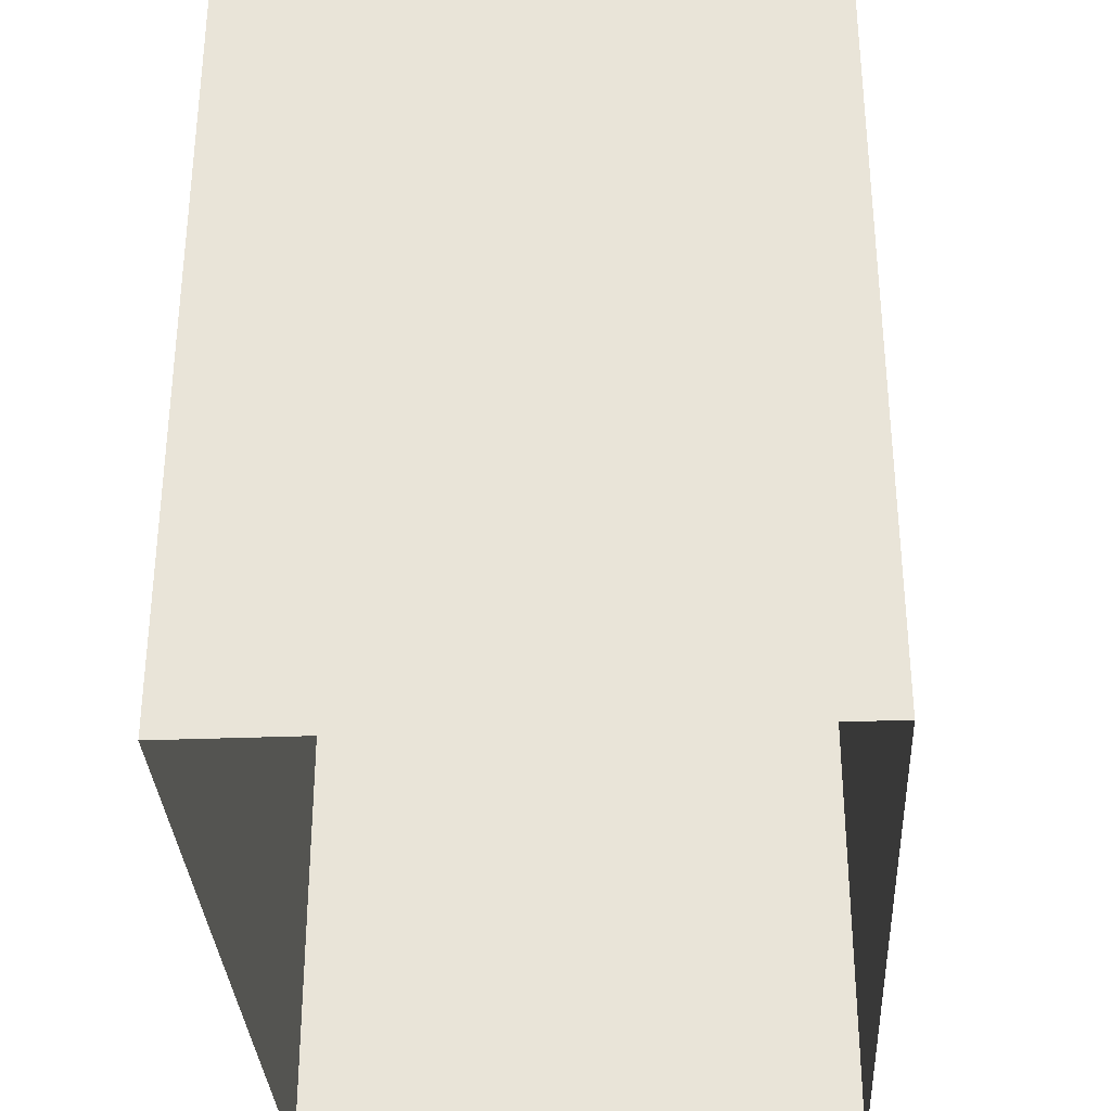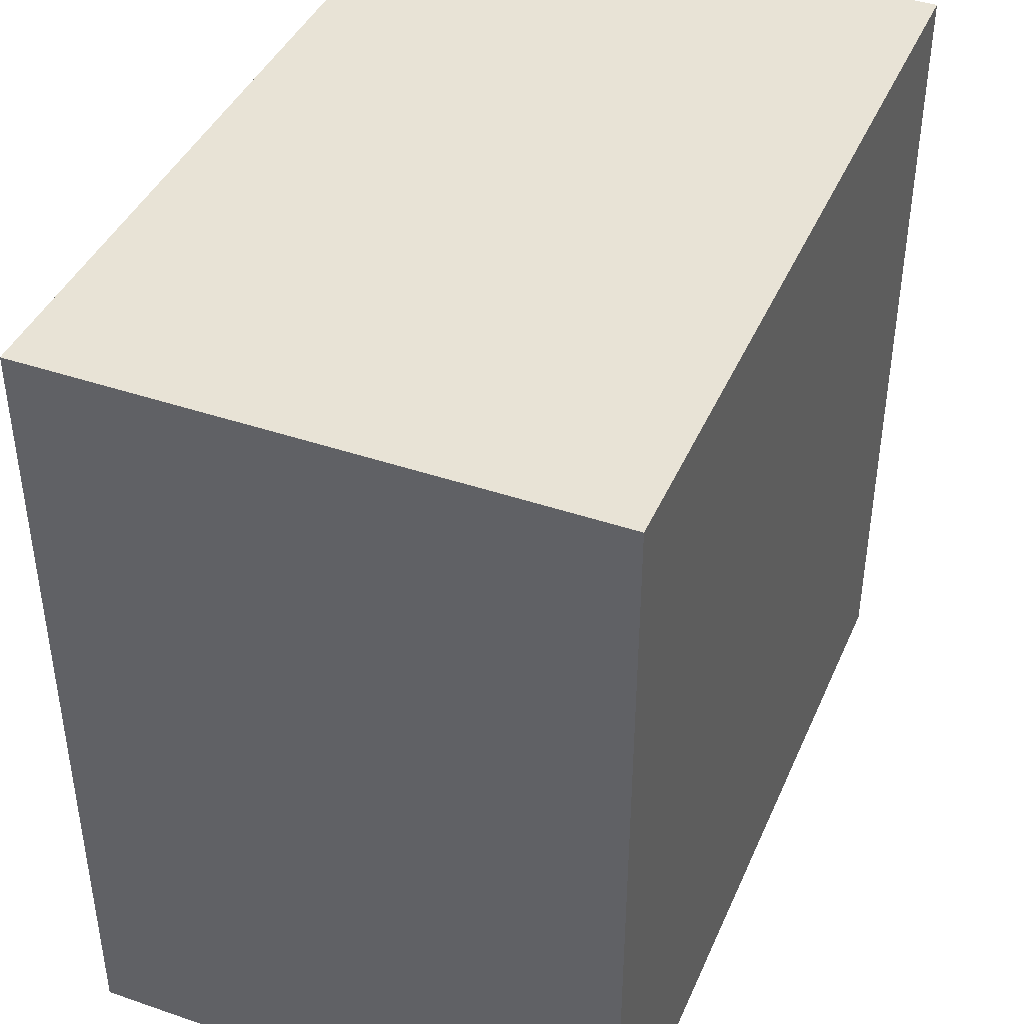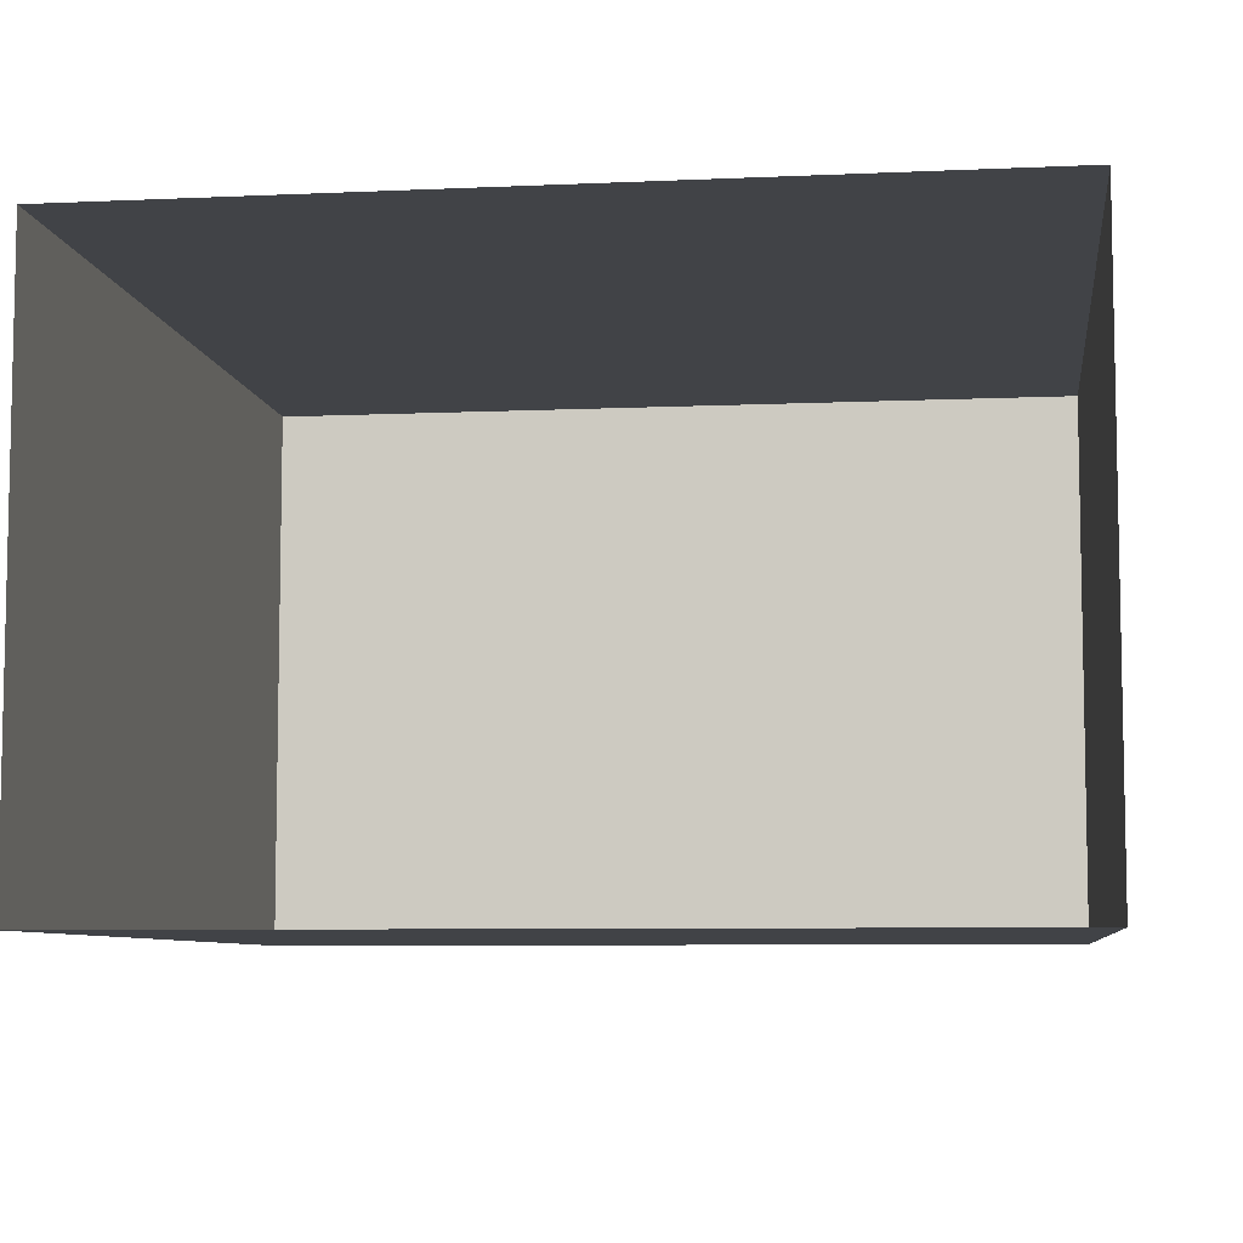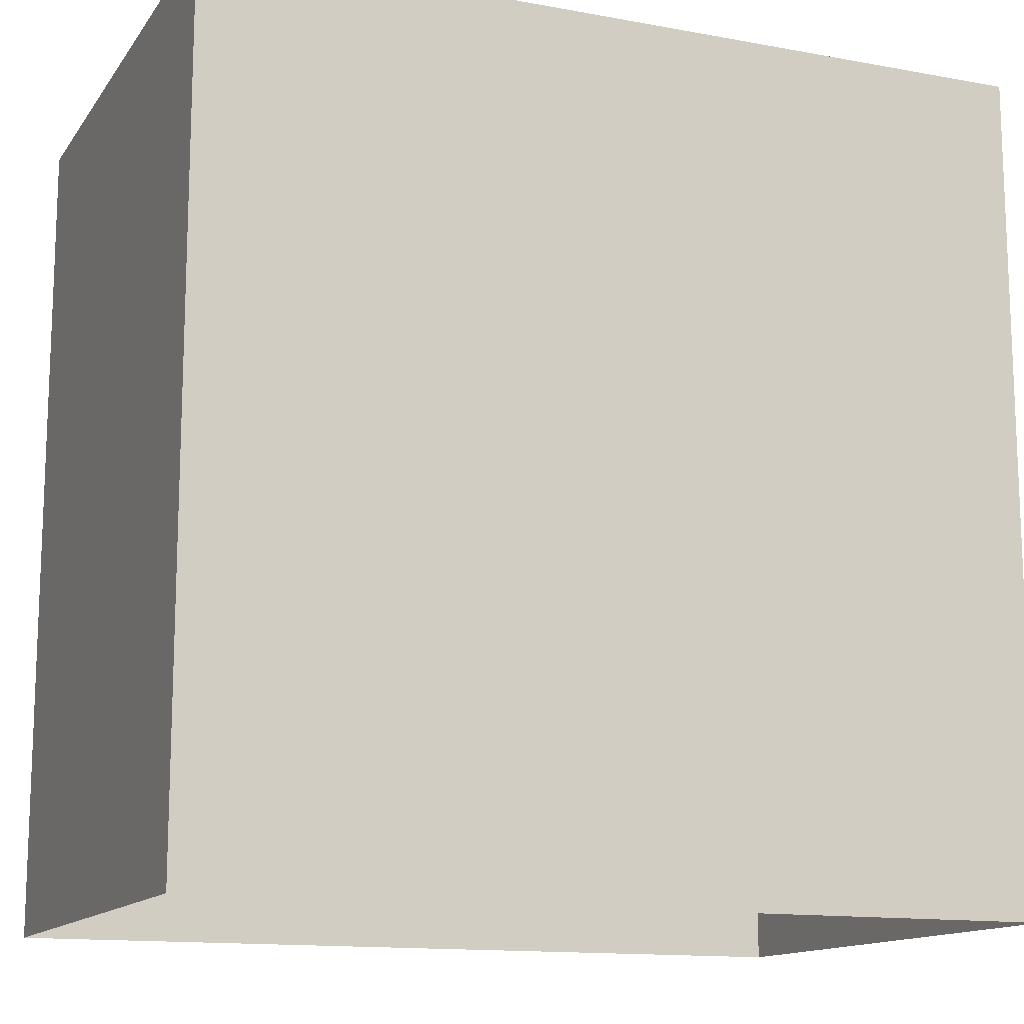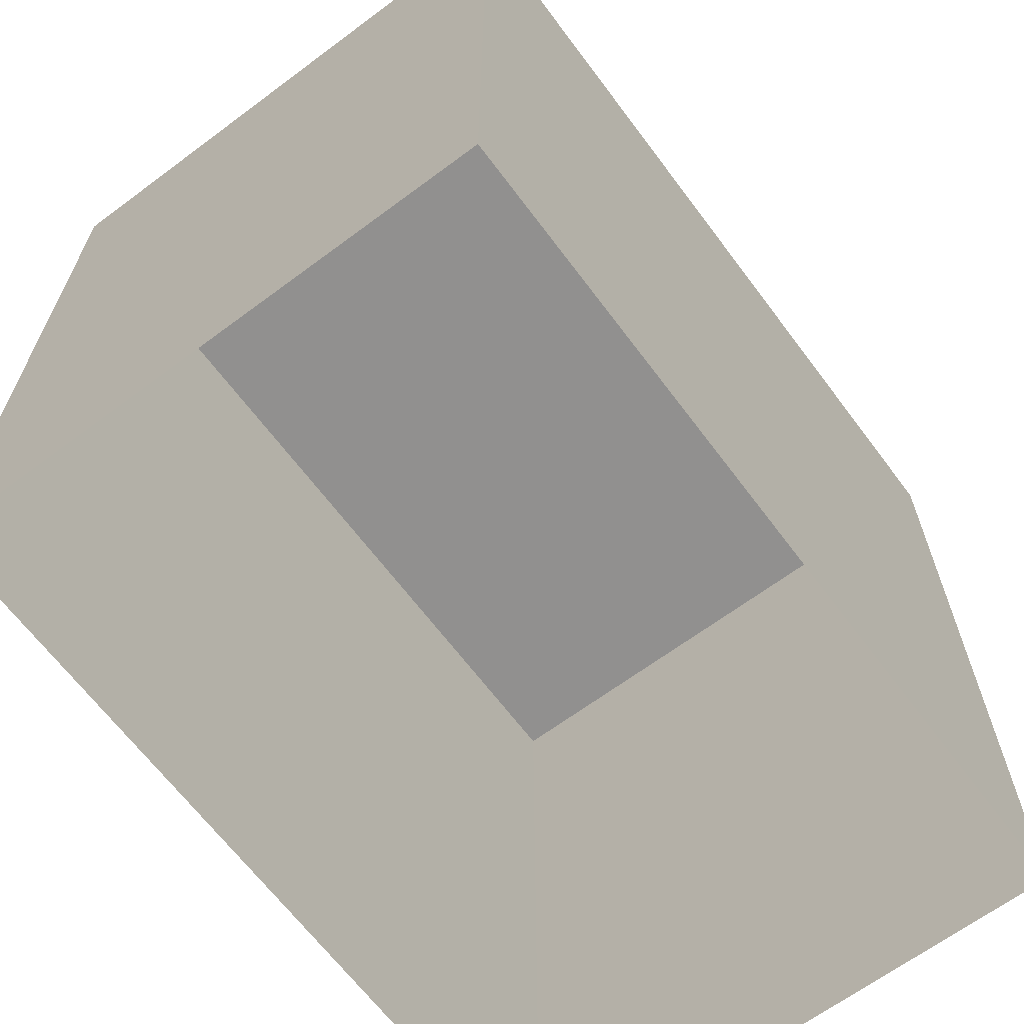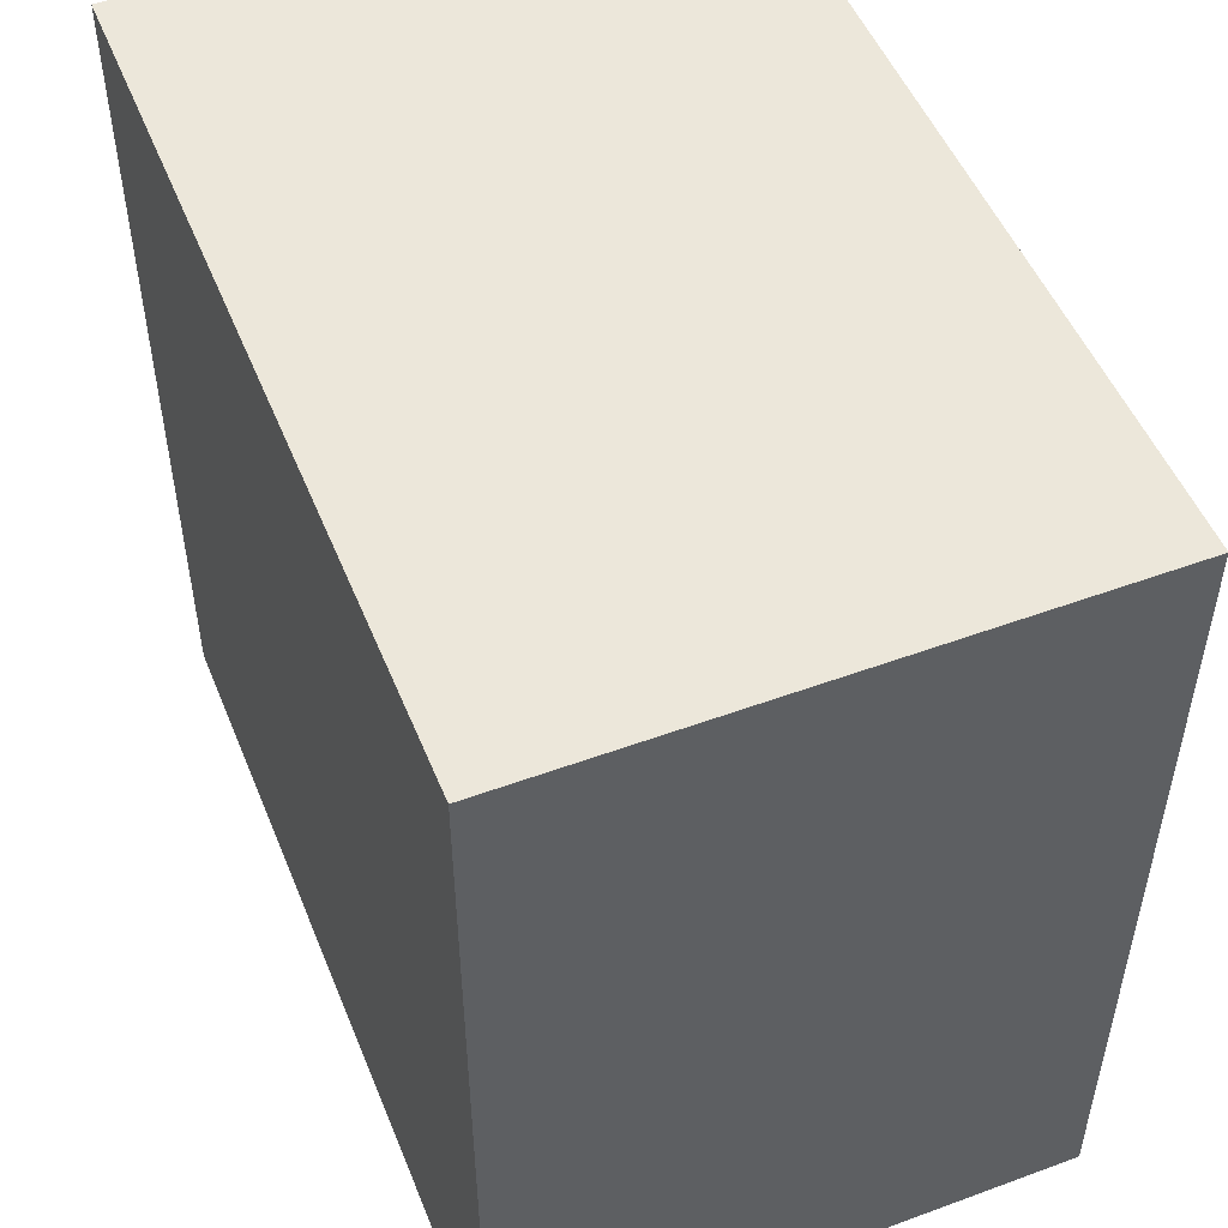
<metadata>
{"format":"obj","ext":"obj","renderer":"f3d","projection":"perspective","resolution":1024,"background":"white","views":[{"elev":-32.8,"azim":93.1,"up":"+Y"},{"elev":41.7,"azim":-67.6,"up":"+Y"},{"elev":-7.3,"azim":7.4,"up":"+Z"},{"elev":-13.6,"azim":-22.4,"up":"+Y"},{"elev":-65.7,"azim":-53.2,"up":"+Y"},{"elev":51.1,"azim":-111.8,"up":"+Y"}]}
</metadata>
<code>
g Dungeon_building_002
v 7.491 15 -5.013
v 7.491 15 5.013
v -7.491 15 5.013
v -7.491 15 -5.013
v 9.766e-06 15 5.013
v 7.491 15 5.013
v 7.491 14.56 5.013
v 9.766e-06 14.56 5.013
v 7.491 15 -2.441e-06
v 7.491 15 -5.013
v 7.491 14.56 -5.013
v 7.491 14.56 -2.441e-06
v 1.465e-05 15 -5.013
v -7.491 15 -5.013
v -7.491 14.56 -5.013
v 1.465e-05 14.56 -5.013
v -7.491 15 0
v -7.491 15 5.013
v -7.491 14.56 5.013
v -7.491 14.56 -2.441e-06
v -7.491 -4.054e-05 5.013
v -7.491 7.746 5.013
v 9.766e-06 7.746 5.013
v 7.324e-06 -4.054e-05 5.013
v 7.491 -4.054e-05 5.013
v 7.491 7.746 5.013
v 7.491 7.746 -2.441e-05
v 7.491 -3.696e-05 -5.371e-05
v 7.491 -3.337e-05 -5.013
v 7.491 7.746 -5.013
v 1.465e-05 7.746 -5.013
v 1.221e-05 -3.337e-05 -5.013
v -7.491 -3.337e-05 -5.013
v -7.491 7.746 -5.013
v -7.491 7.746 -2.686e-05
v -7.491 -3.696e-05 -5.127e-05
v -7.491 7.746 5.013
v -7.491 14.56 5.013
v 9.766e-06 14.56 5.013
v 9.766e-06 7.746 5.013
v 7.491 7.746 5.013
v 7.491 14.56 5.013
v 7.491 14.56 -2.441e-06
v 7.491 7.746 -2.441e-05
v 7.491 7.746 -5.013
v 7.491 14.56 -5.013
v 1.465e-05 14.56 -5.013
v 1.465e-05 7.746 -5.013
v -7.491 7.746 -5.013
v -7.491 14.56 -5.013
v -7.491 14.56 -2.441e-06
v -7.491 7.746 -2.686e-05
v -7.491 15 5.013
v 9.766e-06 15 5.013
v 9.766e-06 14.56 5.013
v -7.491 14.56 5.013
v 7.491 15 -5.013
v 1.465e-05 15 -5.013
v 1.465e-05 14.56 -5.013
v 7.491 14.56 -5.013
v 7.491 -4.054e-05 5.013
v 7.324e-06 -4.054e-05 5.013
v 9.766e-06 7.746 5.013
v 7.491 7.746 5.013
v -7.491 -3.337e-05 -5.013
v 1.221e-05 -3.337e-05 -5.013
v 1.465e-05 7.746 -5.013
v -7.491 7.746 -5.013
v 7.491 7.746 5.013
v 9.766e-06 7.746 5.013
v 9.766e-06 14.56 5.013
v 7.491 14.56 5.013
v -7.491 7.746 -5.013
v 1.465e-05 7.746 -5.013
v 1.465e-05 14.56 -5.013
v -7.491 14.56 -5.013
v 7.491 15 5.013
v 7.491 15 -2.441e-06
v 7.491 14.56 -2.441e-06
v 7.491 14.56 5.013
v -7.491 15 -5.013
v -7.491 15 0
v -7.491 14.56 -2.441e-06
v -7.491 14.56 -5.013
v 7.491 -3.337e-05 -5.013
v 7.491 -3.696e-05 -5.371e-05
v 7.491 7.746 -2.441e-05
v 7.491 7.746 -5.013
v -7.491 -4.054e-05 5.013
v -7.491 -3.696e-05 -5.127e-05
v -7.491 7.746 -2.686e-05
v -7.491 7.746 5.013
v 7.491 7.746 -5.013
v 7.491 7.746 -2.441e-05
v 7.491 14.56 -2.441e-06
v 7.491 14.56 -5.013
v -7.491 7.746 5.013
v -7.491 7.746 -2.686e-05
v -7.491 14.56 -2.441e-06
v -7.491 14.56 5.013
g Dungeon_building_002_0
f 3 2 1
f 4 3 1
g Dungeon_building_002_1
f 7 6 5
f 8 7 5
f 11 10 9
f 12 11 9
f 15 14 13
f 16 15 13
f 19 18 17
f 20 19 17
f 23 22 21
f 24 23 21
f 27 26 25
f 28 27 25
f 31 30 29
f 32 31 29
f 35 34 33
f 36 35 33
f 39 38 37
f 40 39 37
f 43 42 41
f 44 43 41
f 47 46 45
f 48 47 45
f 51 50 49
f 52 51 49
f 55 54 53
f 56 55 53
f 59 58 57
f 60 59 57
f 63 62 61
f 64 63 61
f 67 66 65
f 68 67 65
f 71 70 69
f 72 71 69
f 75 74 73
f 76 75 73
f 79 78 77
f 80 79 77
f 83 82 81
f 84 83 81
f 87 86 85
f 88 87 85
f 91 90 89
f 92 91 89
f 95 94 93
f 96 95 93
f 99 98 97
f 100 99 97

</code>
